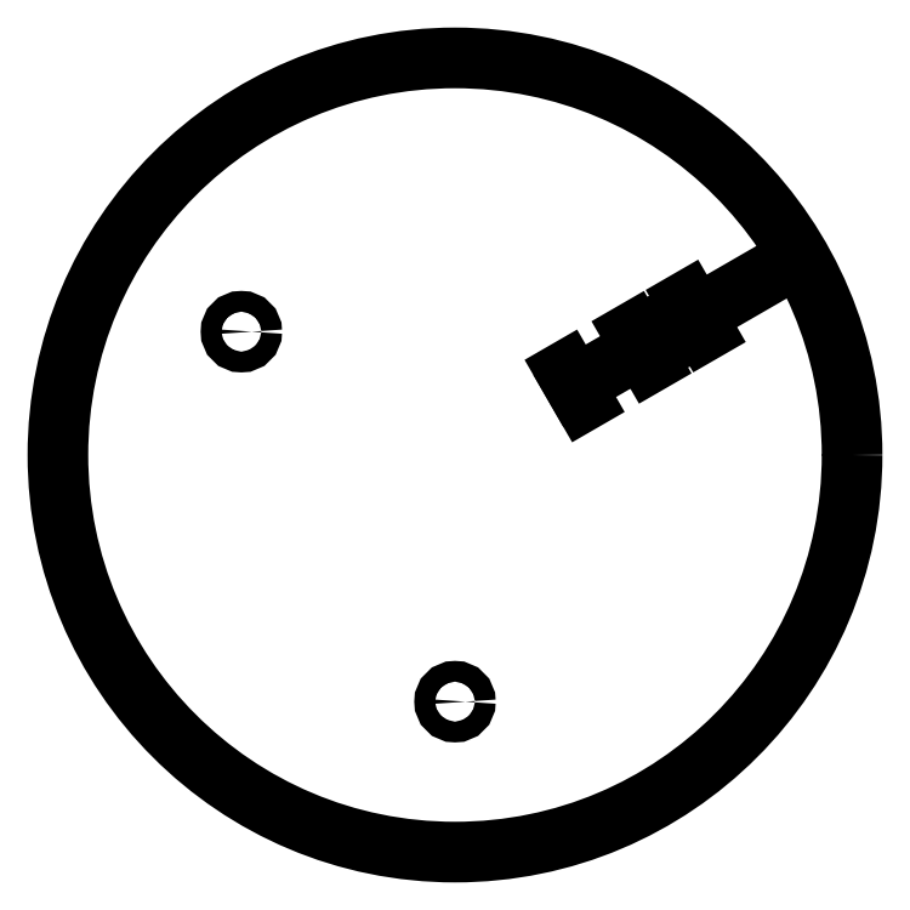
<metadata>
{"format":"dxf","ext":"dxf","renderer":"ezdxf+matplotlib","layout":"modelspace","background":"white","min_lineweight":24,"dpi":150}
</metadata>
<code>
0
SECTION
2
ENTITIES
0
CIRCLE
8
0
10
0
20
-922.4
30
0
40
115
210
0
220
-0
230
1
0
LINE
8
0
10
37.15
20
-906.7
30
0
11
32.15
21
-898.1
31
0
0
LINE
8
0
10
67.22
20
-877.8
30
0
11
72.22
21
-886.5
31
0
0
LINE
8
0
10
34.65
20
-902.4
30
0
11
97.78
21
-865.9
31
0
0
LINE
8
0
10
56.51
20
-895.5
30
0
11
51.51
21
-886.9
31
0
0
LINE
8
0
10
54.01
20
-891.2
30
0
11
69.72
21
-882.2
31
0
0
CIRCLE
8
0
10
61.86
20
-886.7
30
0
40
3
210
0
220
0
230
1
0
CIRCLE
8
0
10
-61.86
20
-886.7
30
0
40
3
210
0
220
0
230
1
0
CIRCLE
8
0
10
1.421e-13
20
-993.8
30
0
40
3
210
0
220
0
230
1
0
ENDSEC
0
EOF

</code>
